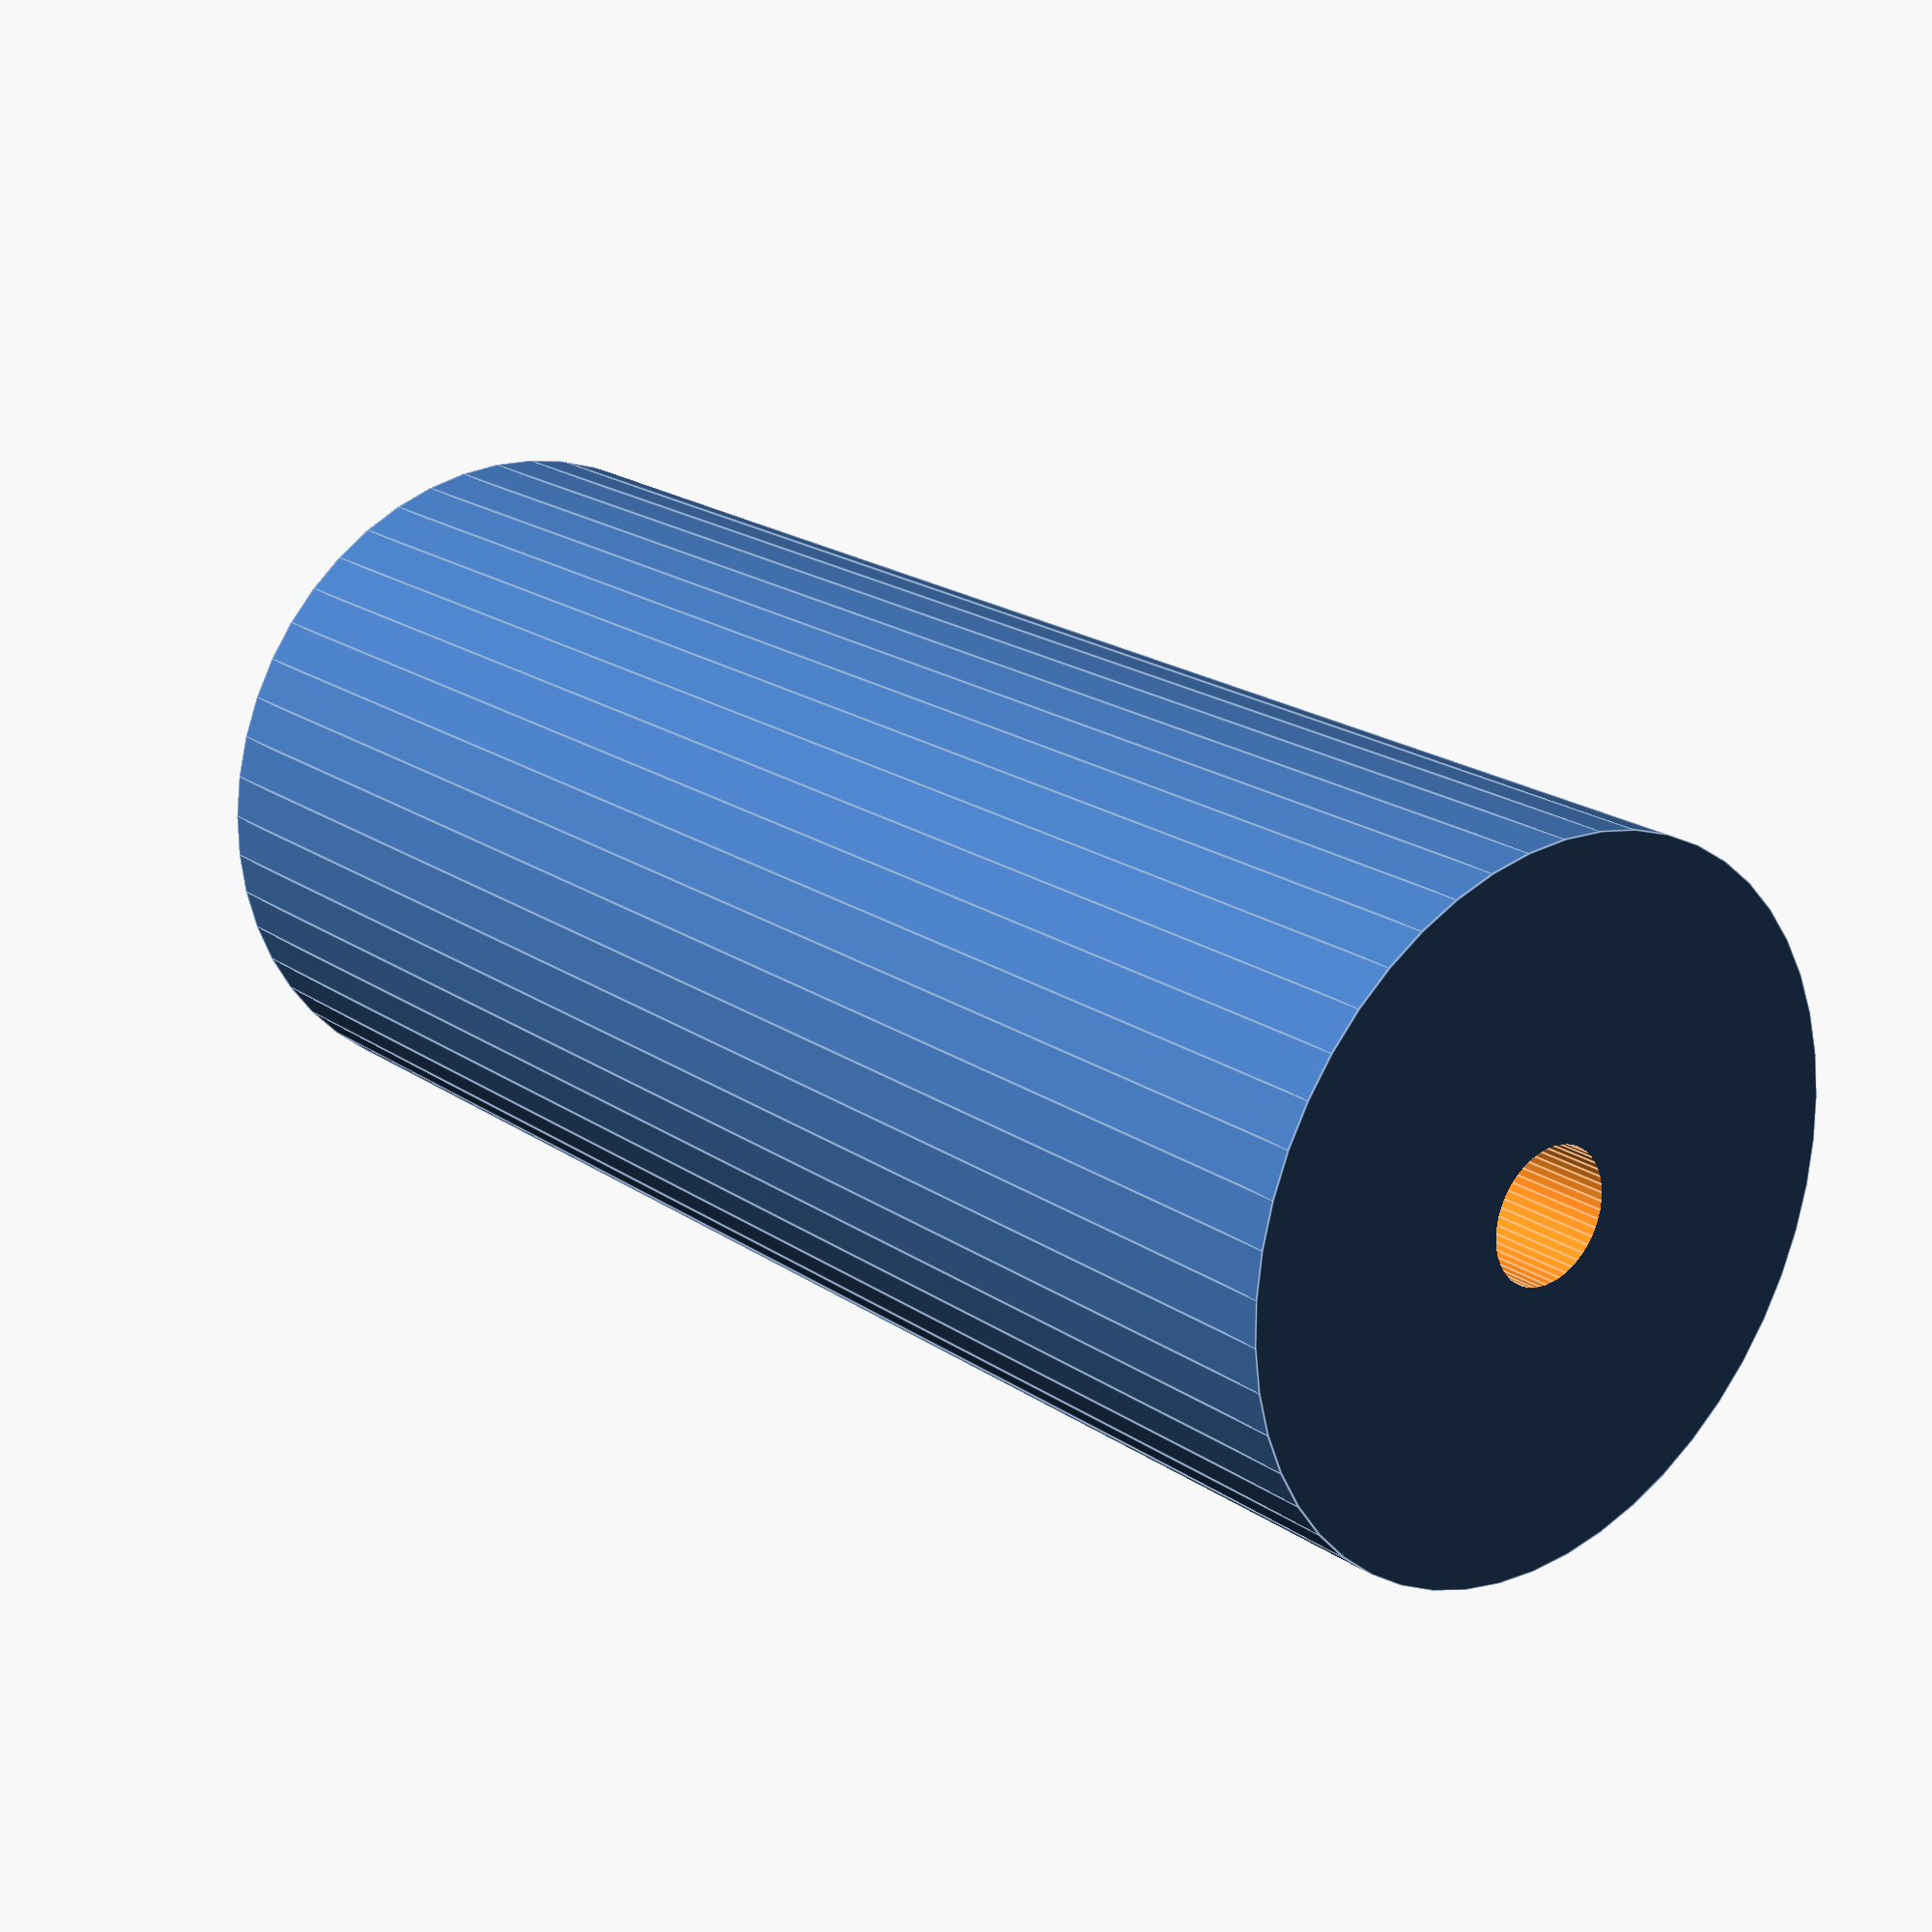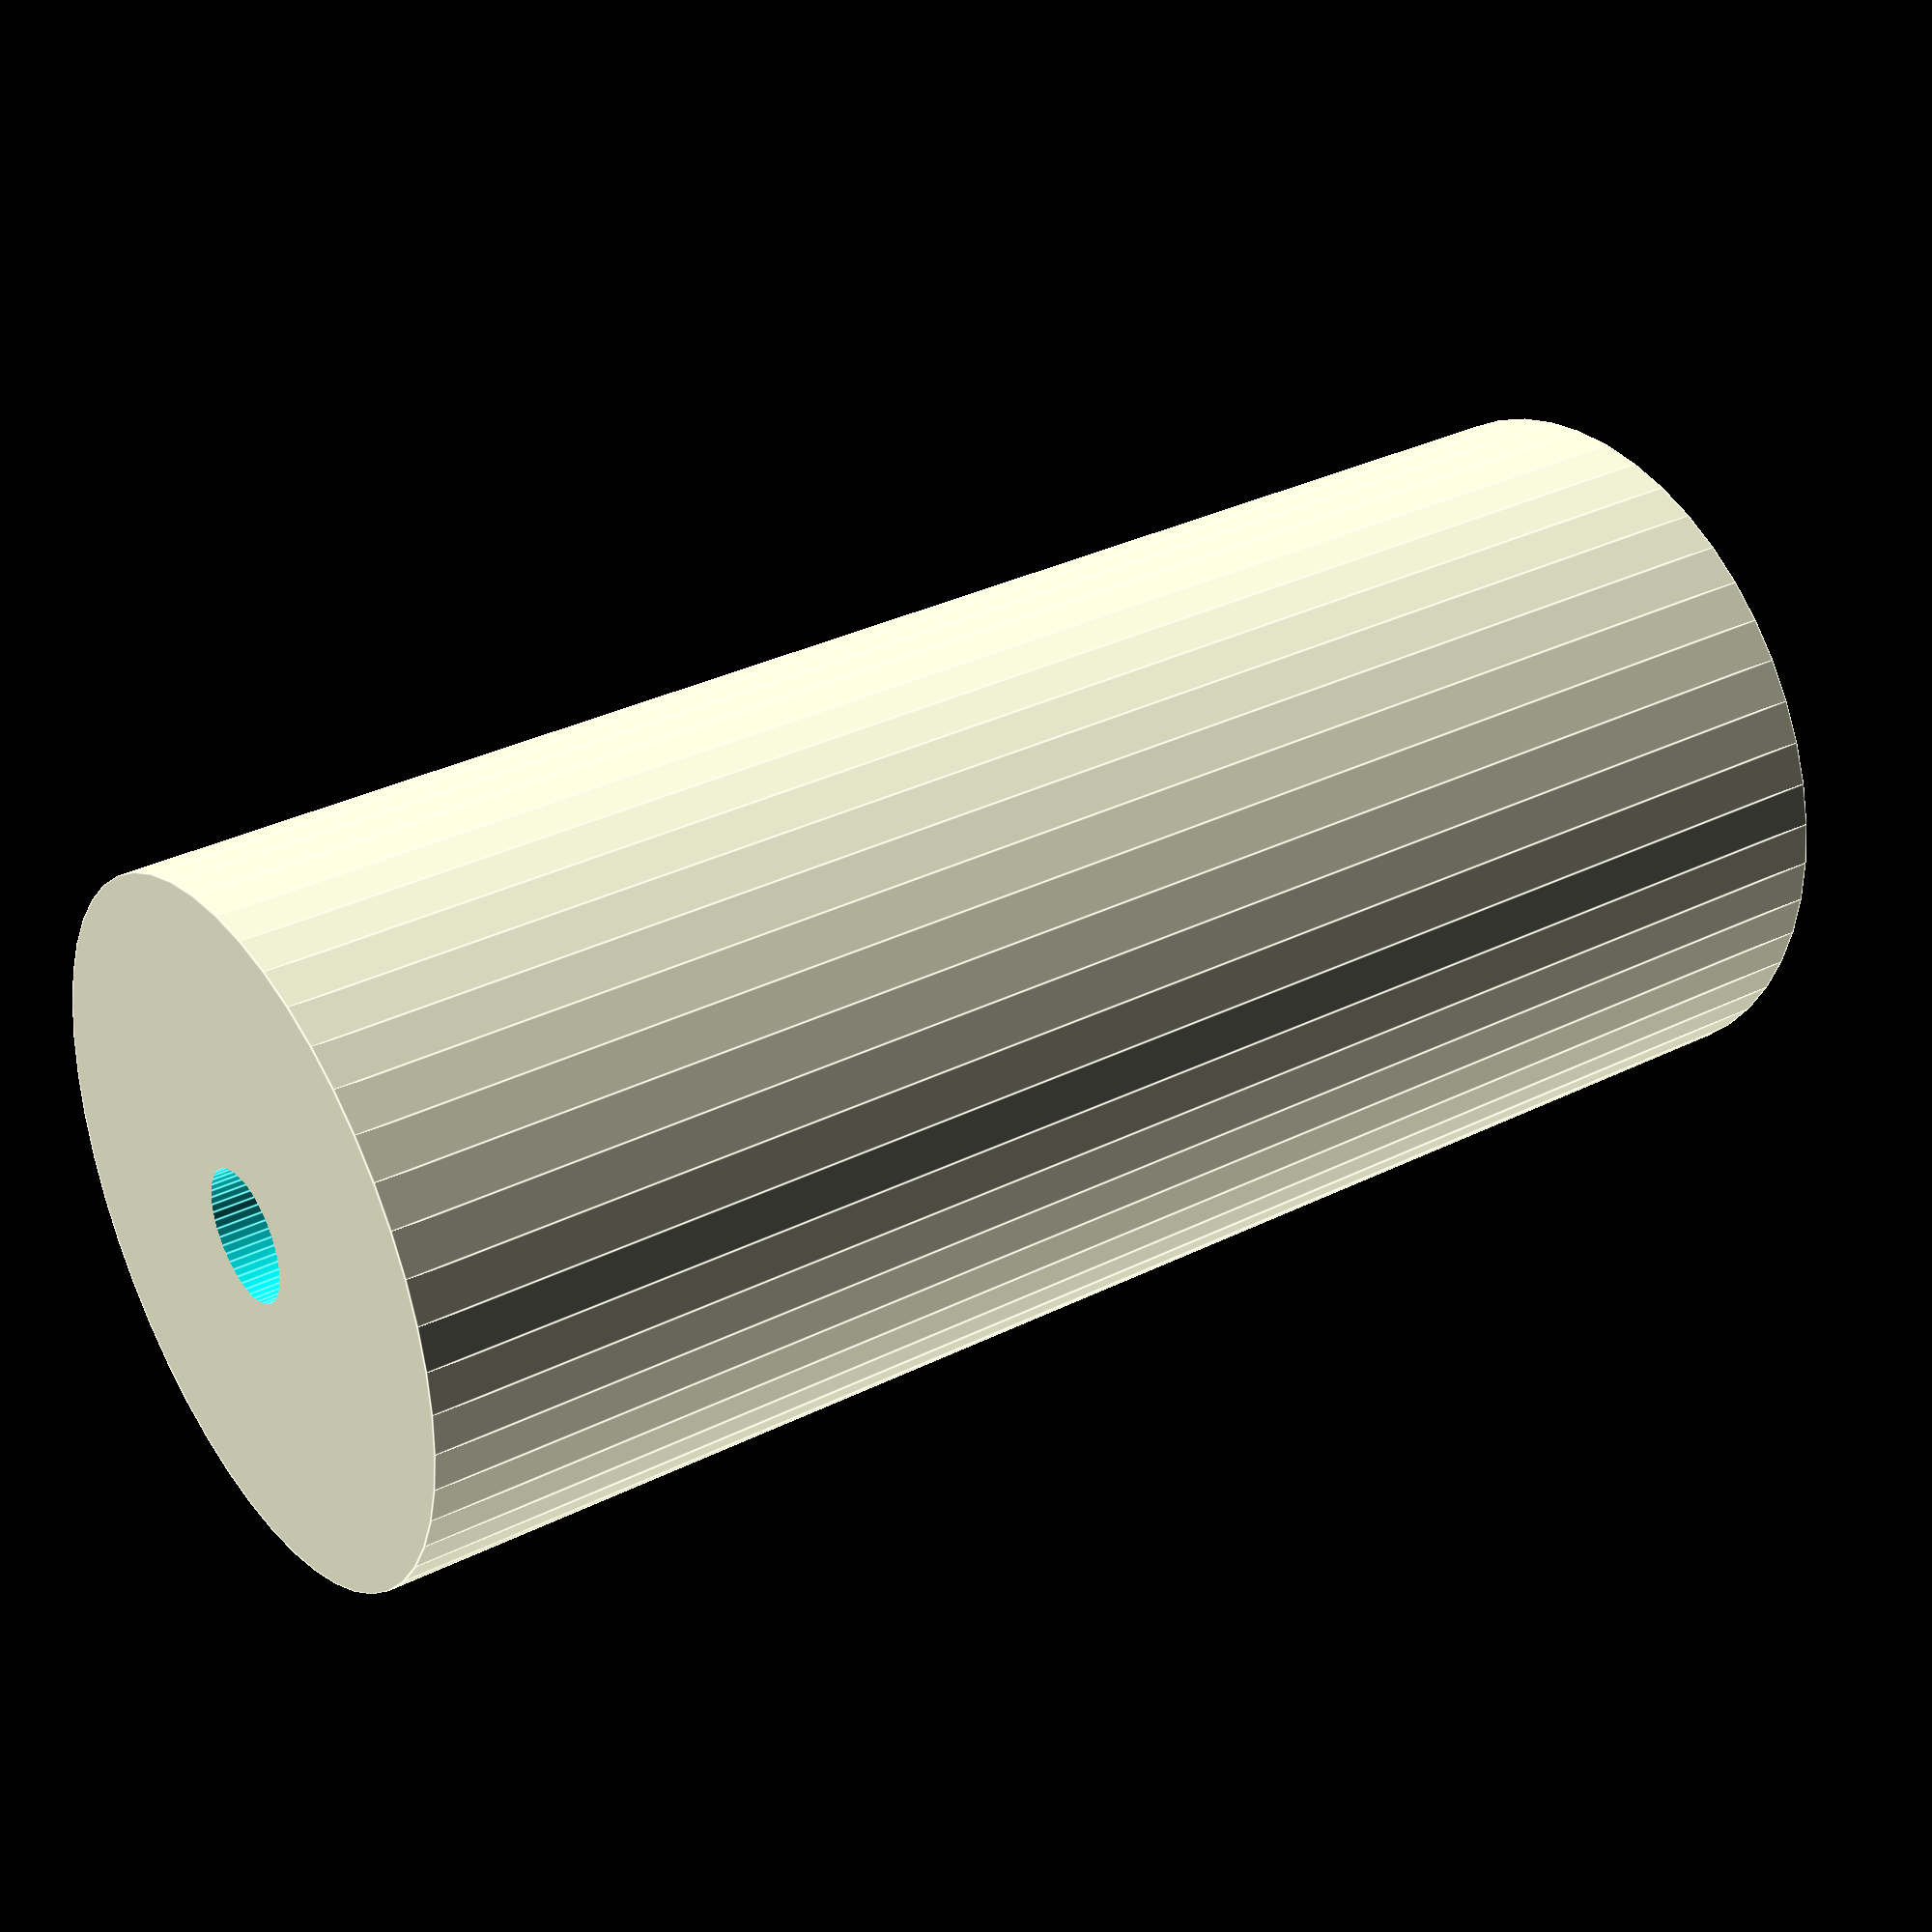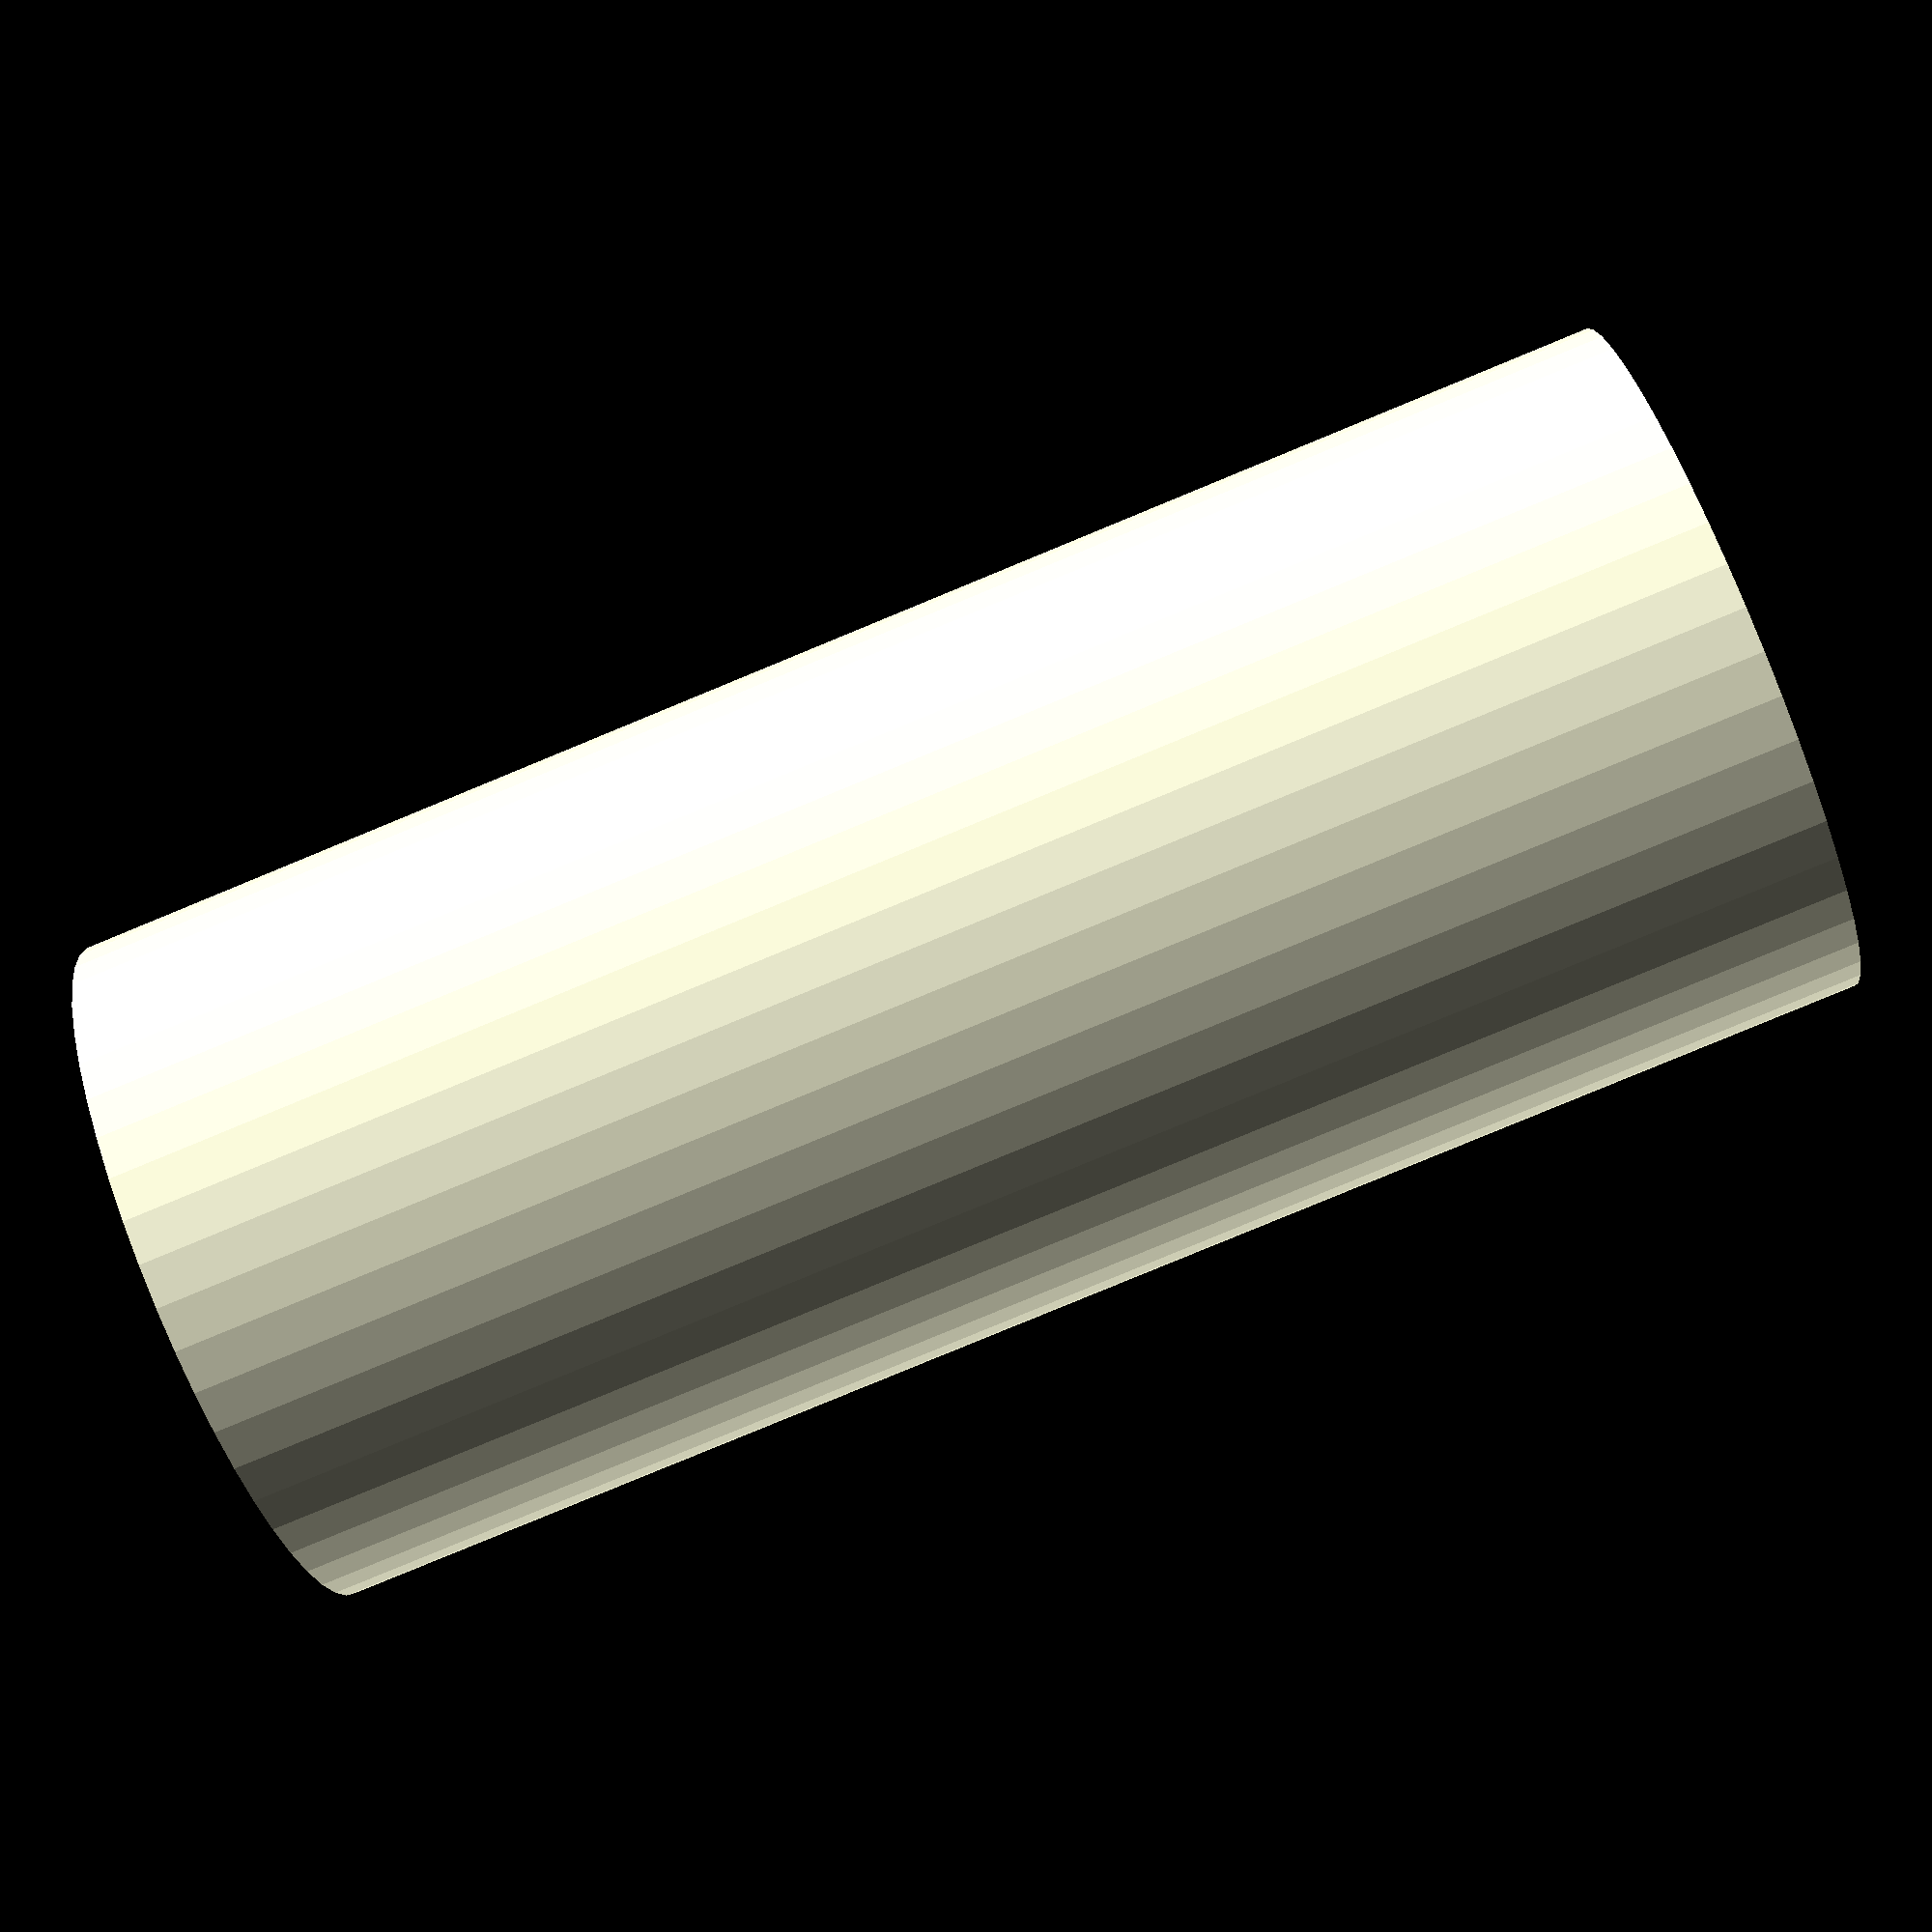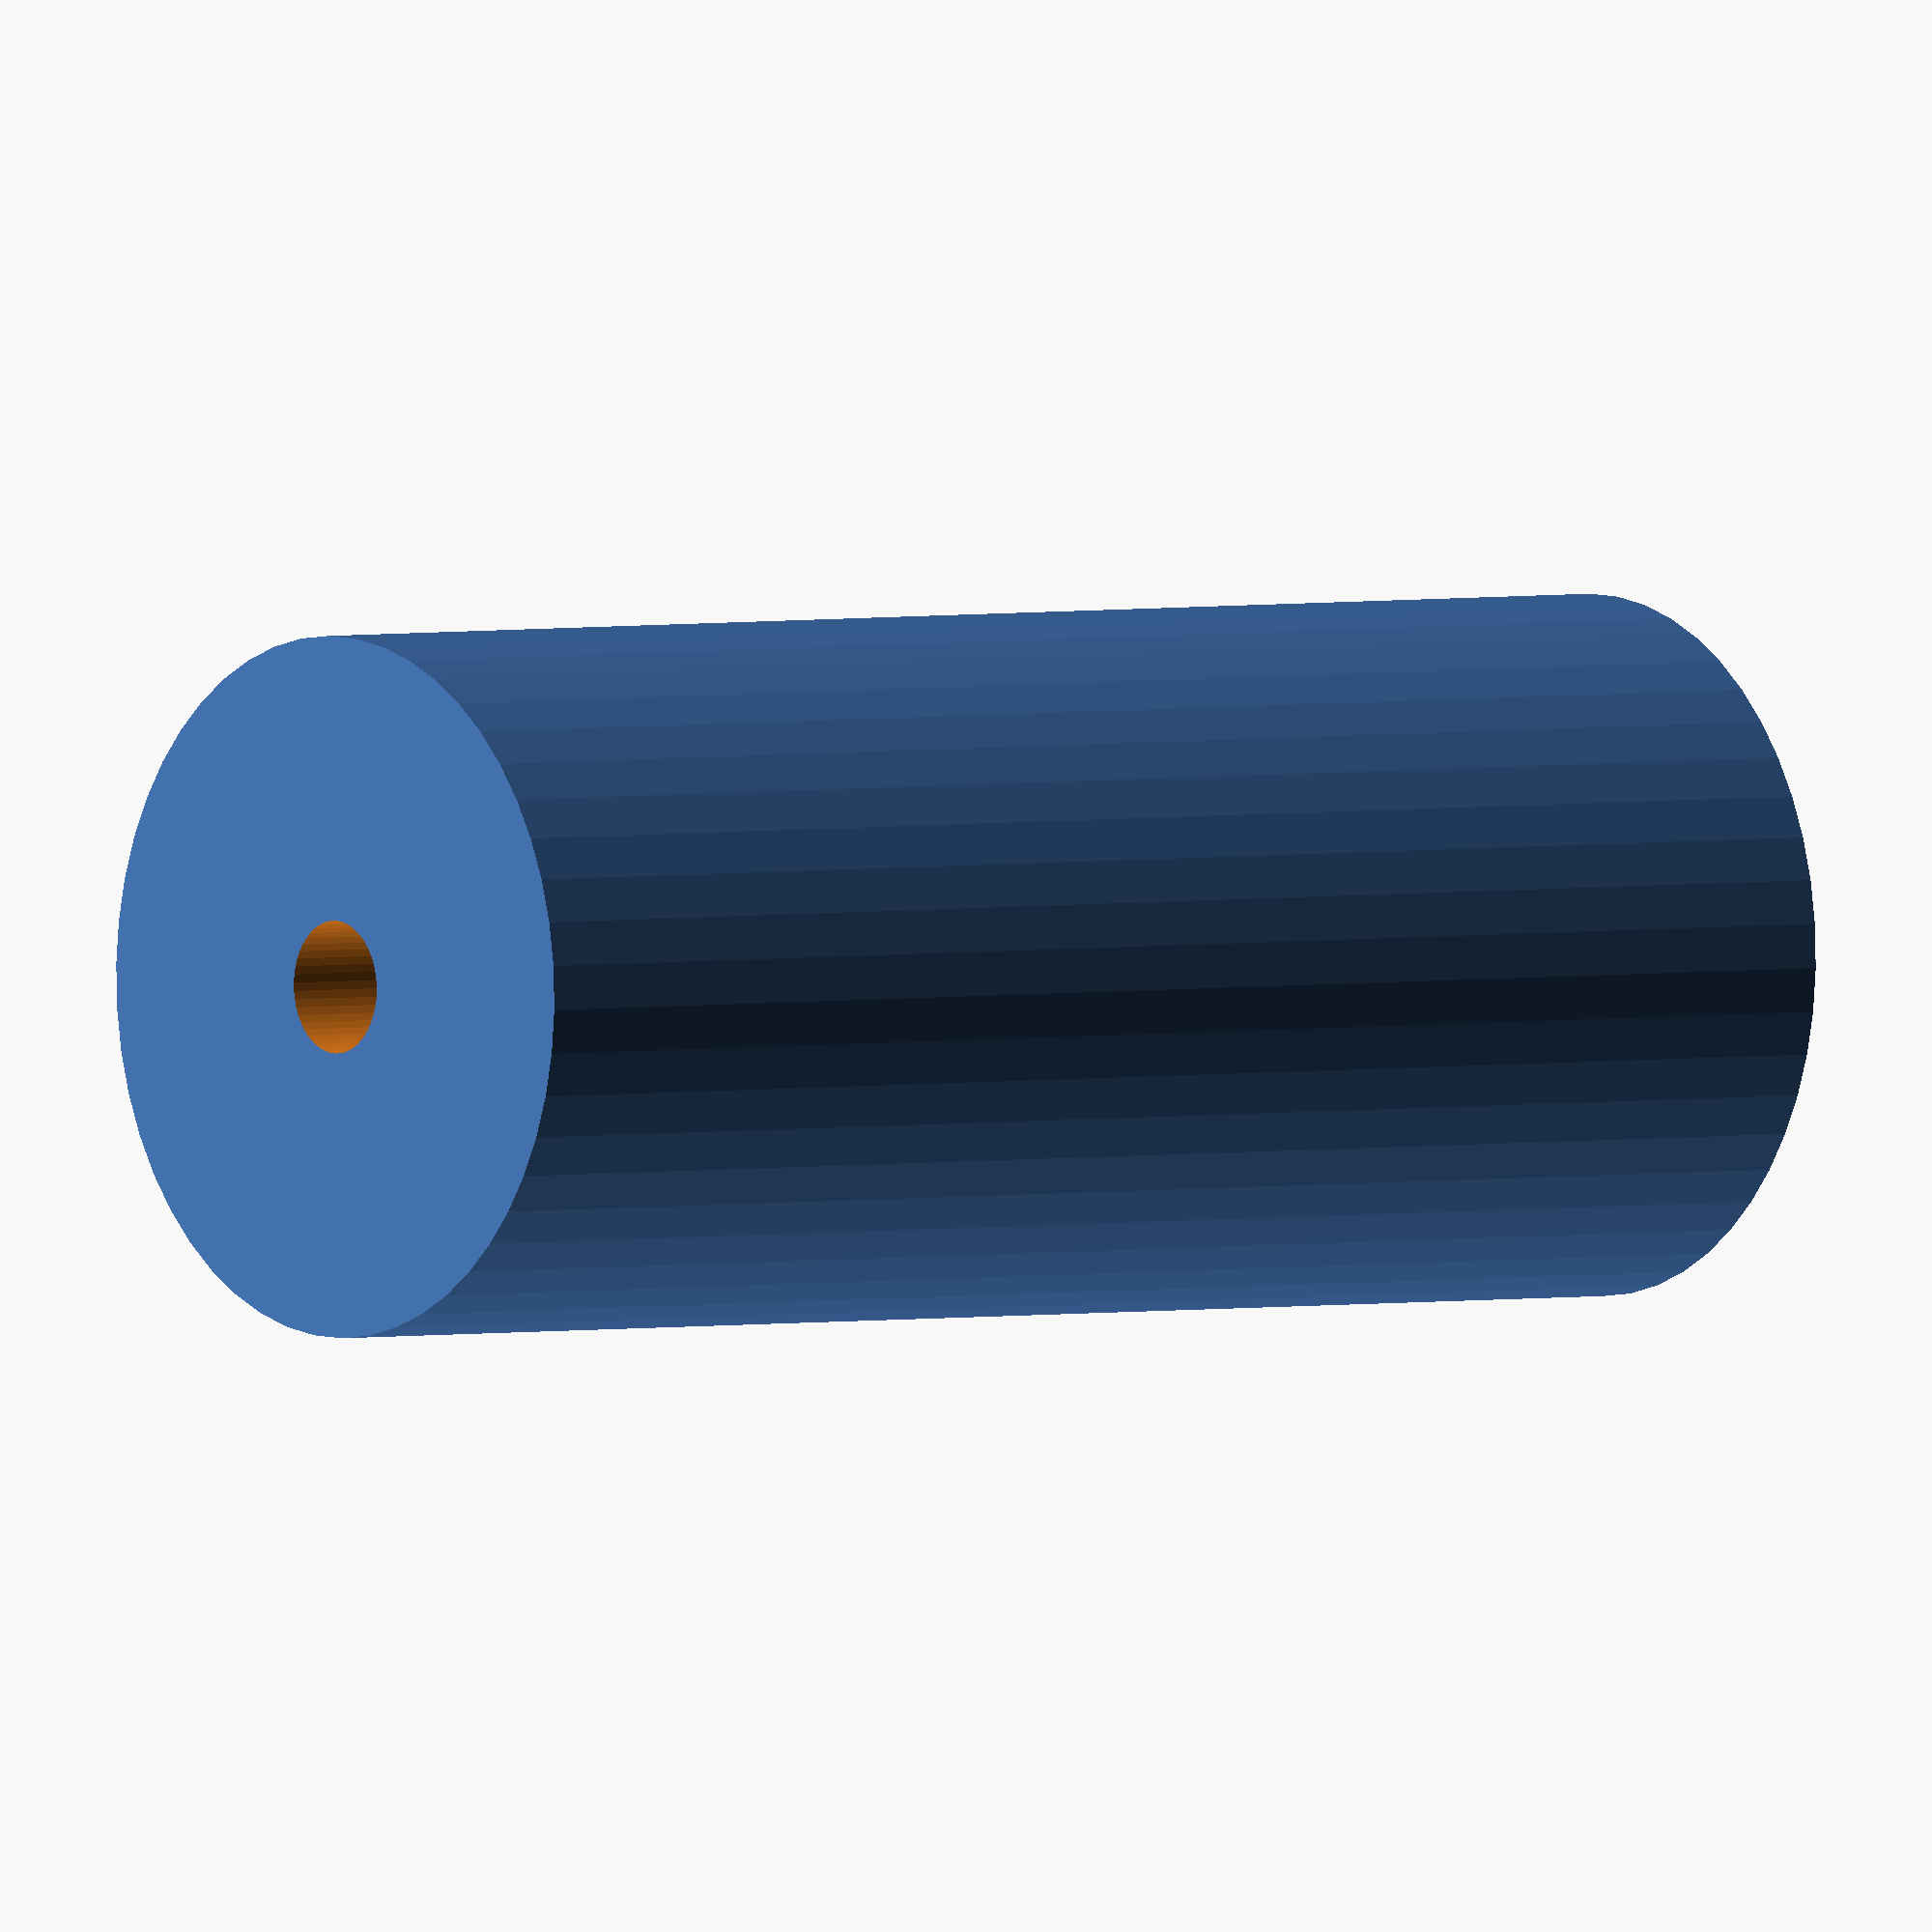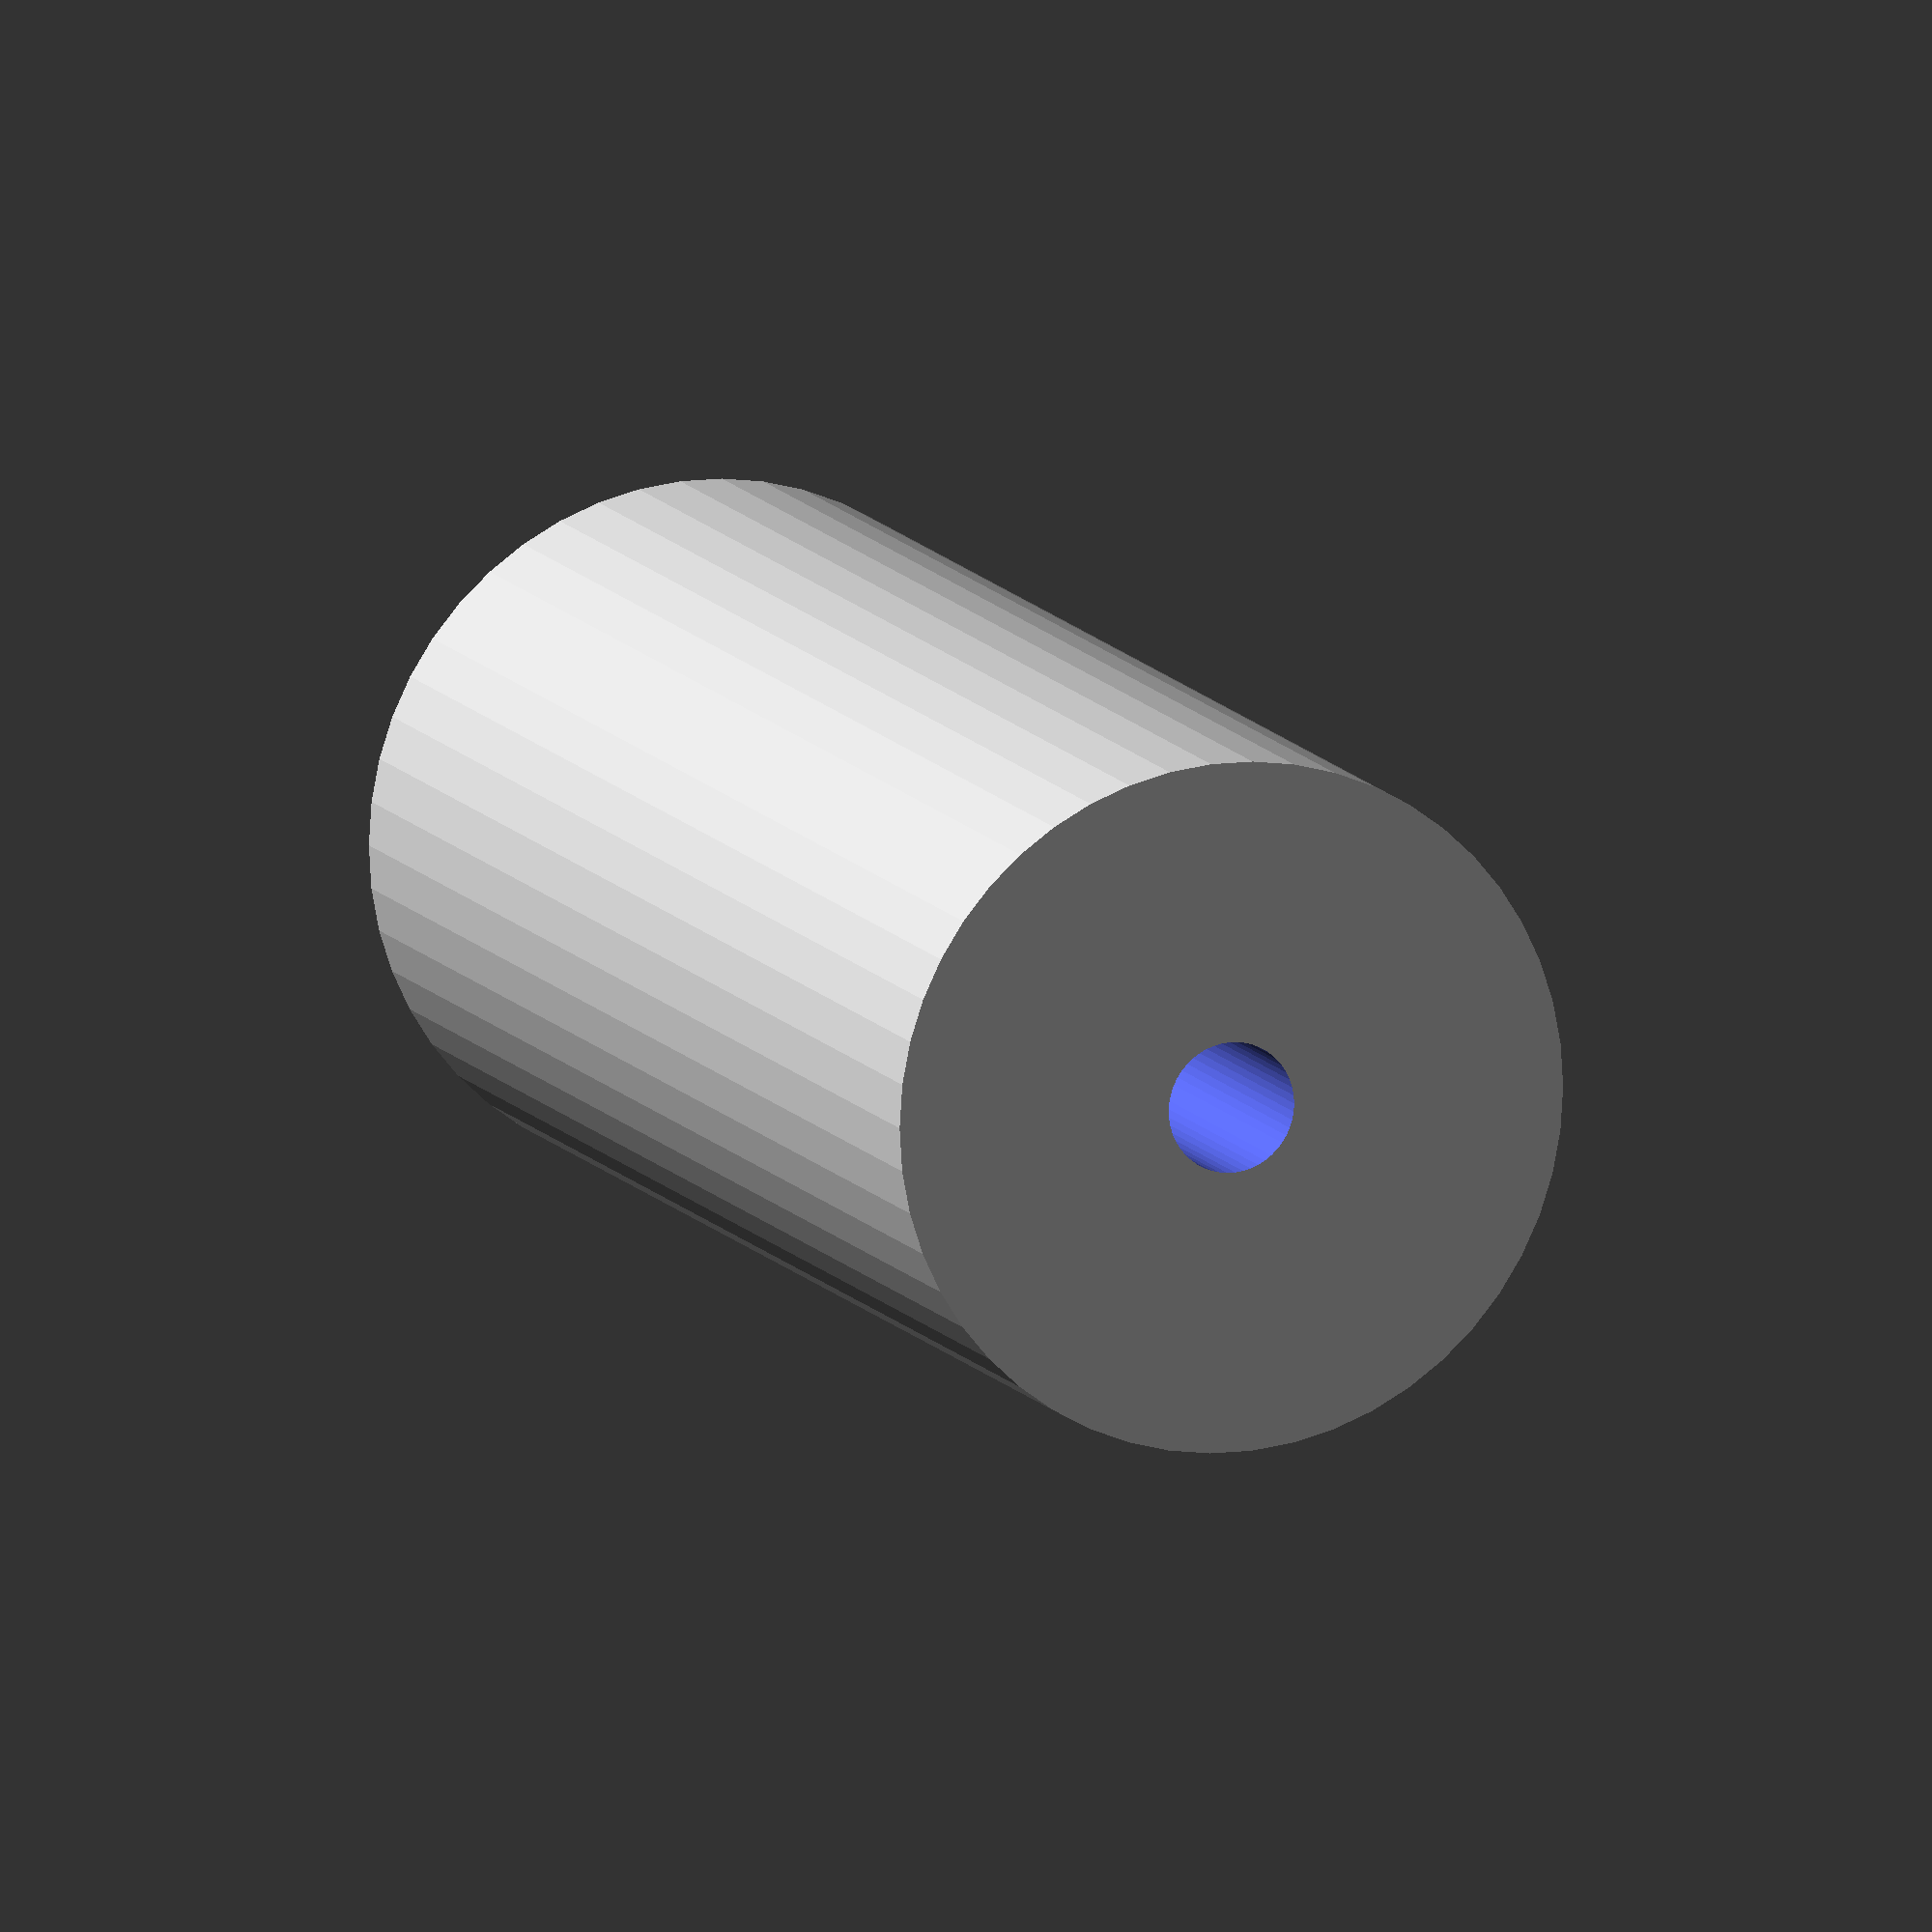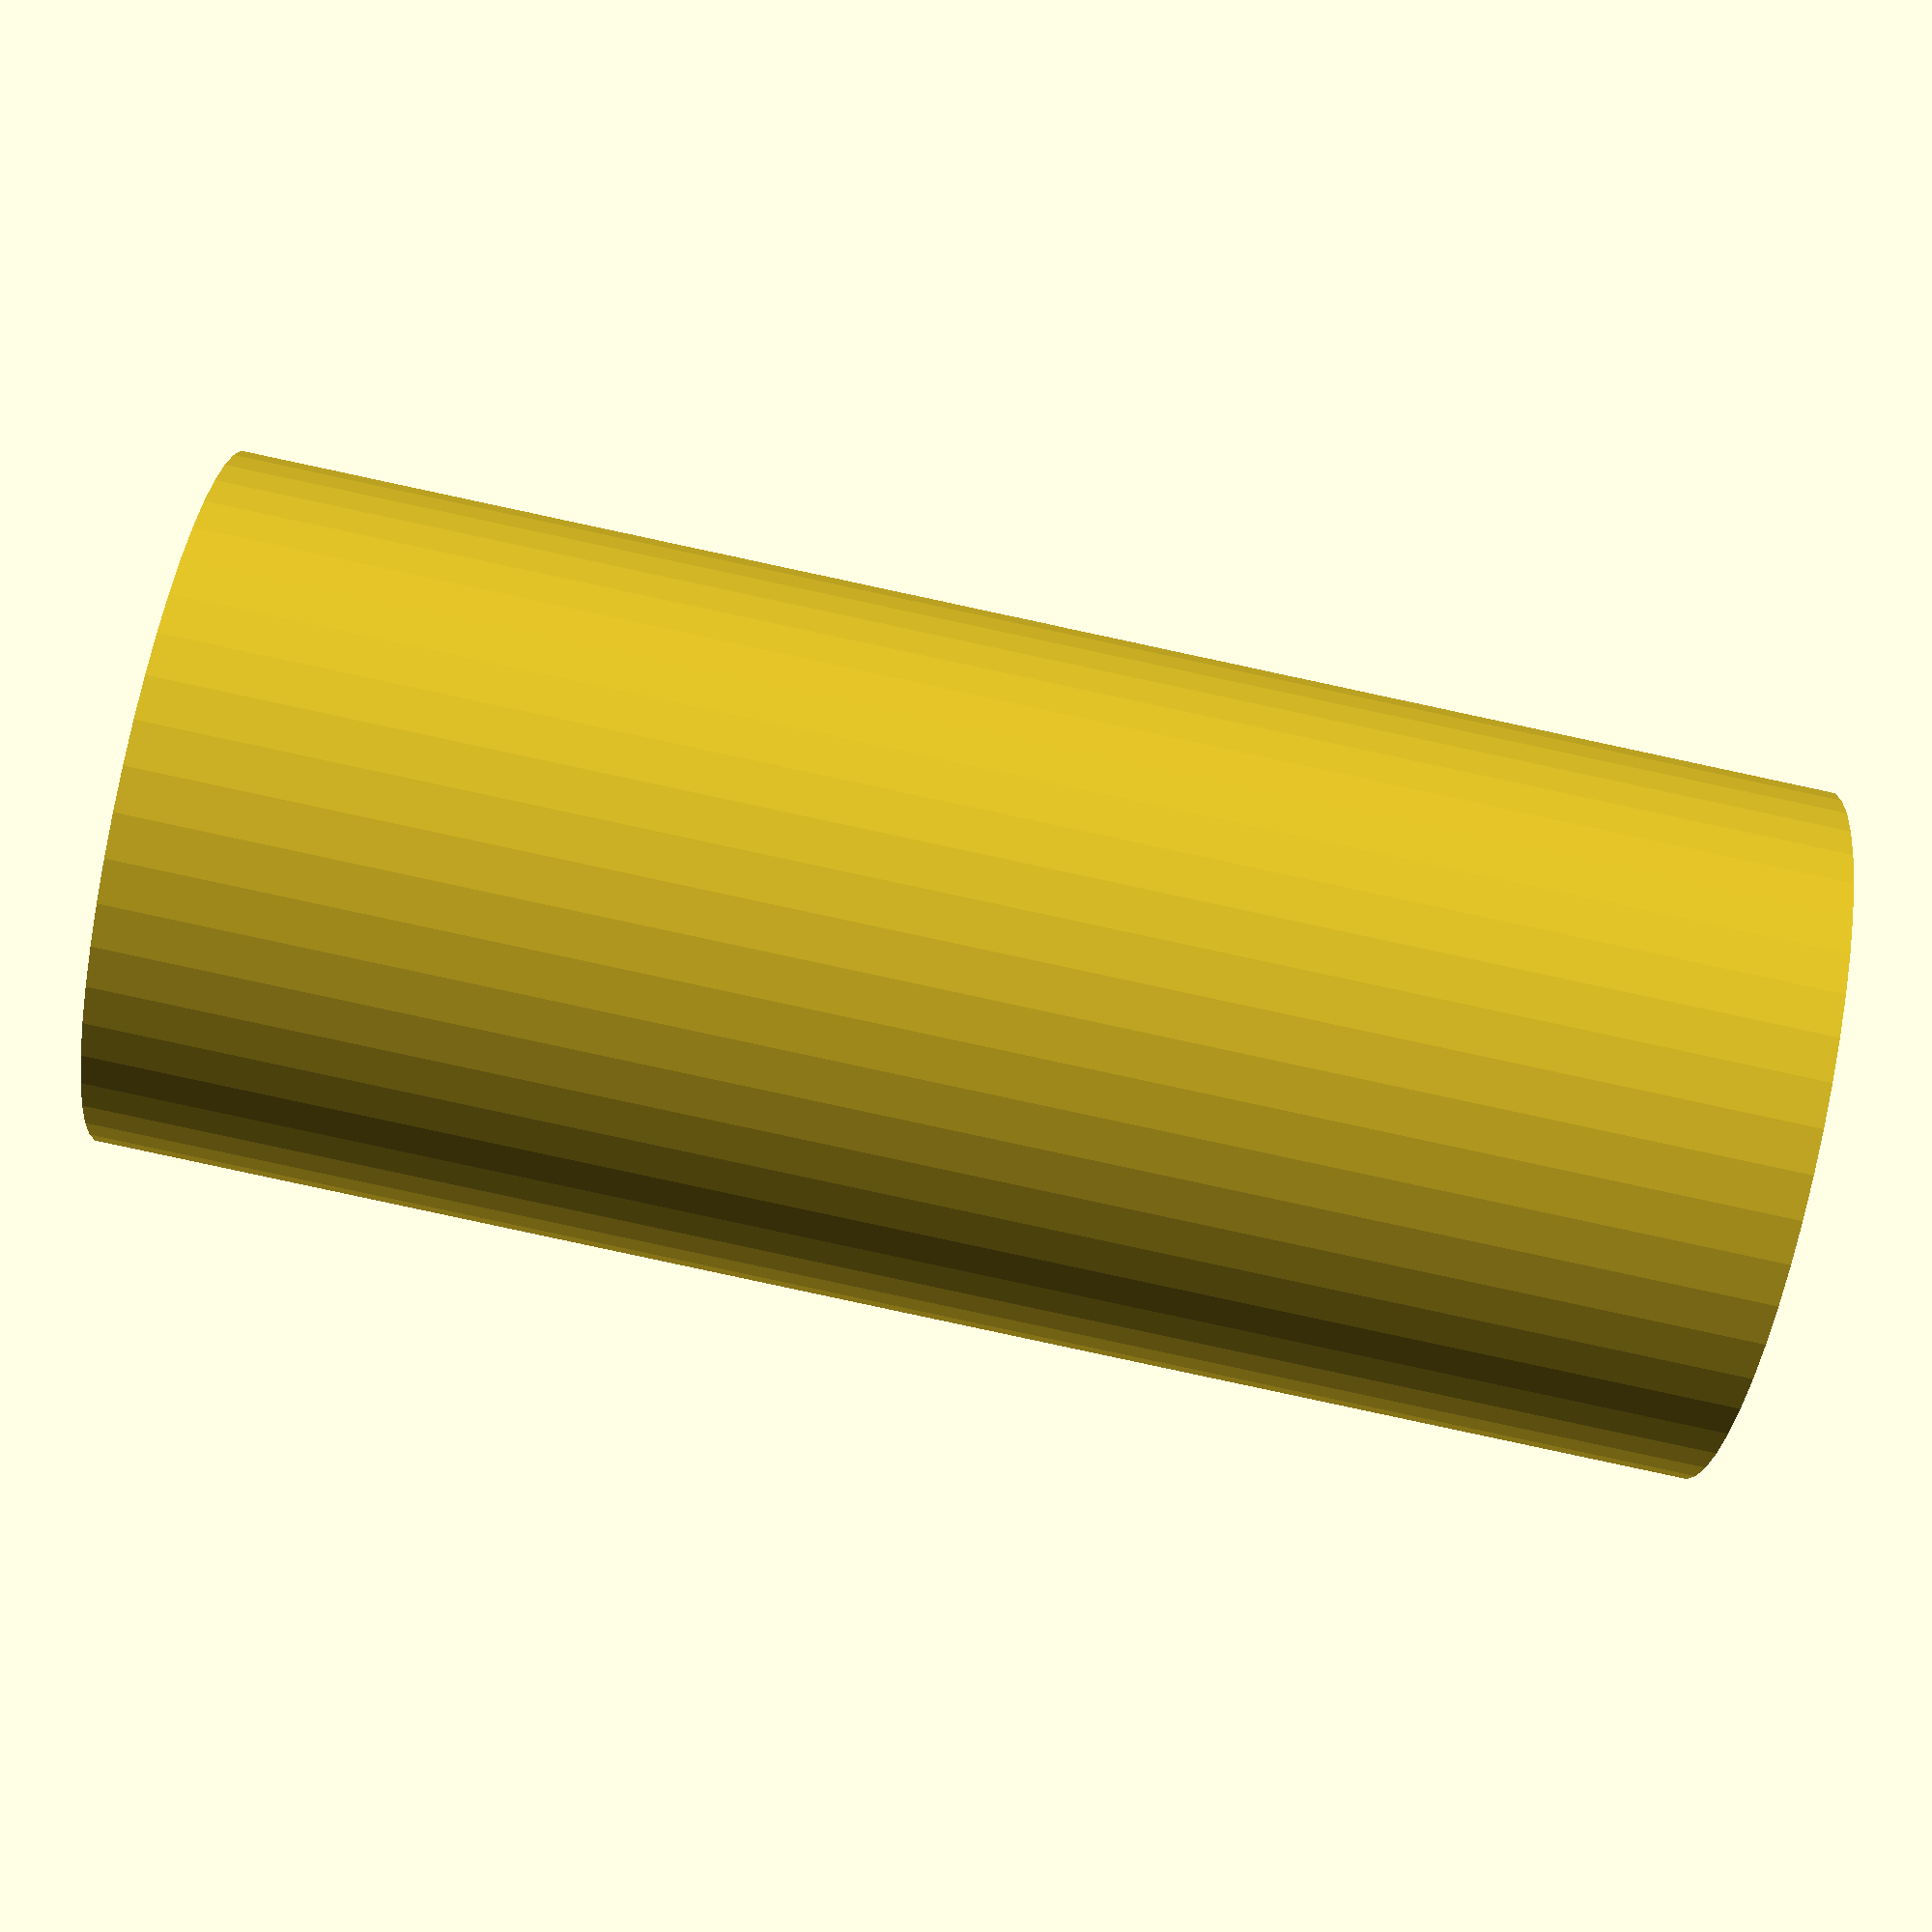
<openscad>
$fn = 50;


difference() {
	union() {
		translate(v = [0, 0, -42.5000000000]) {
			cylinder(h = 85, r = 18.5000000000);
		}
	}
	union() {
		translate(v = [0, 0, -100.0000000000]) {
			cylinder(h = 200, r = 3.5000000000);
		}
	}
}
</openscad>
<views>
elev=159.3 azim=147.4 roll=219.5 proj=p view=edges
elev=147.2 azim=67.5 roll=304.7 proj=p view=edges
elev=82.9 azim=243.5 roll=112.4 proj=p view=solid
elev=177.6 azim=120.5 roll=308.6 proj=o view=wireframe
elev=169.3 azim=144.1 roll=199.2 proj=o view=wireframe
elev=85.9 azim=154.6 roll=257.9 proj=p view=solid
</views>
